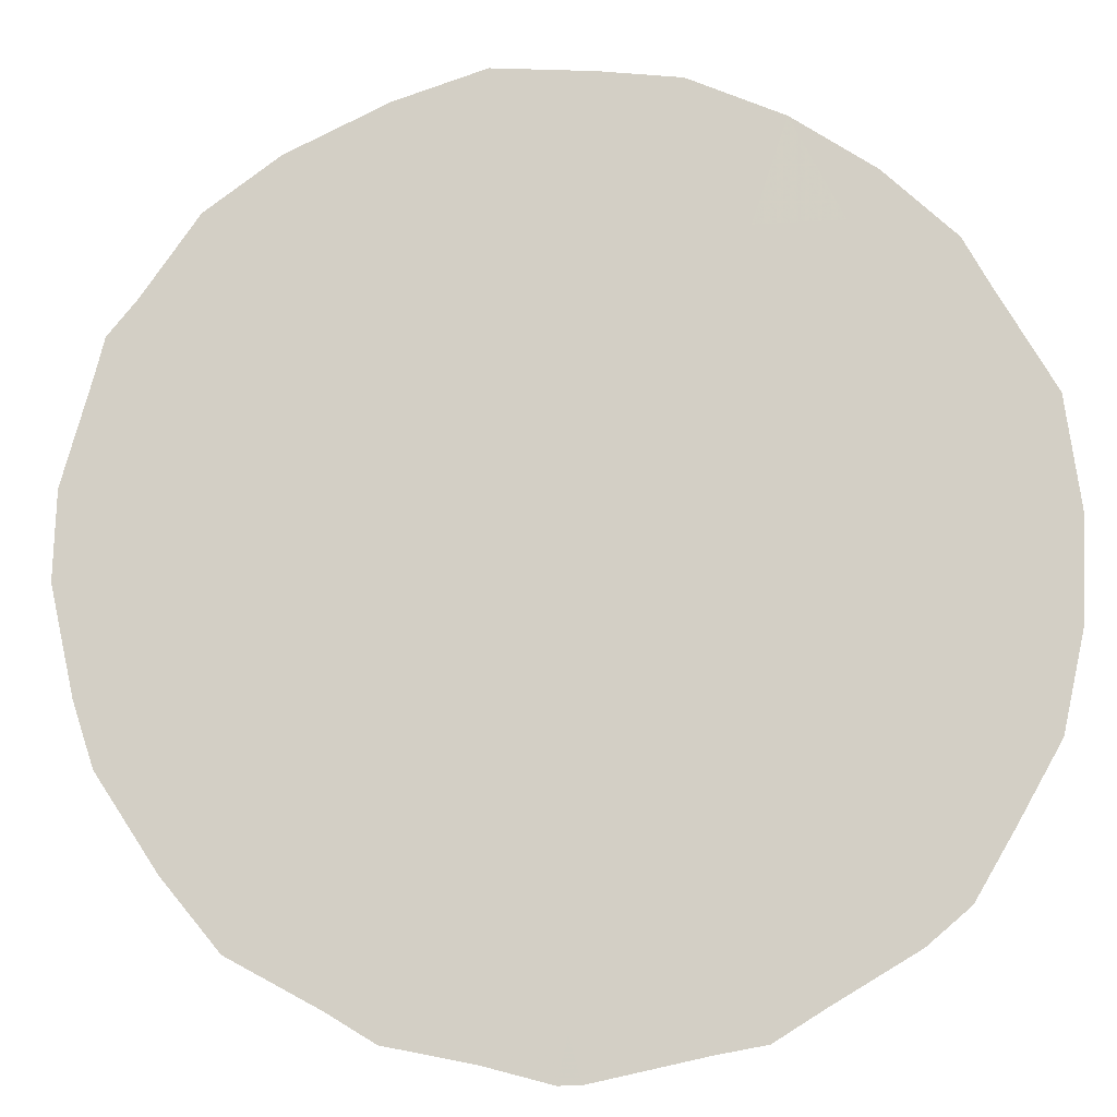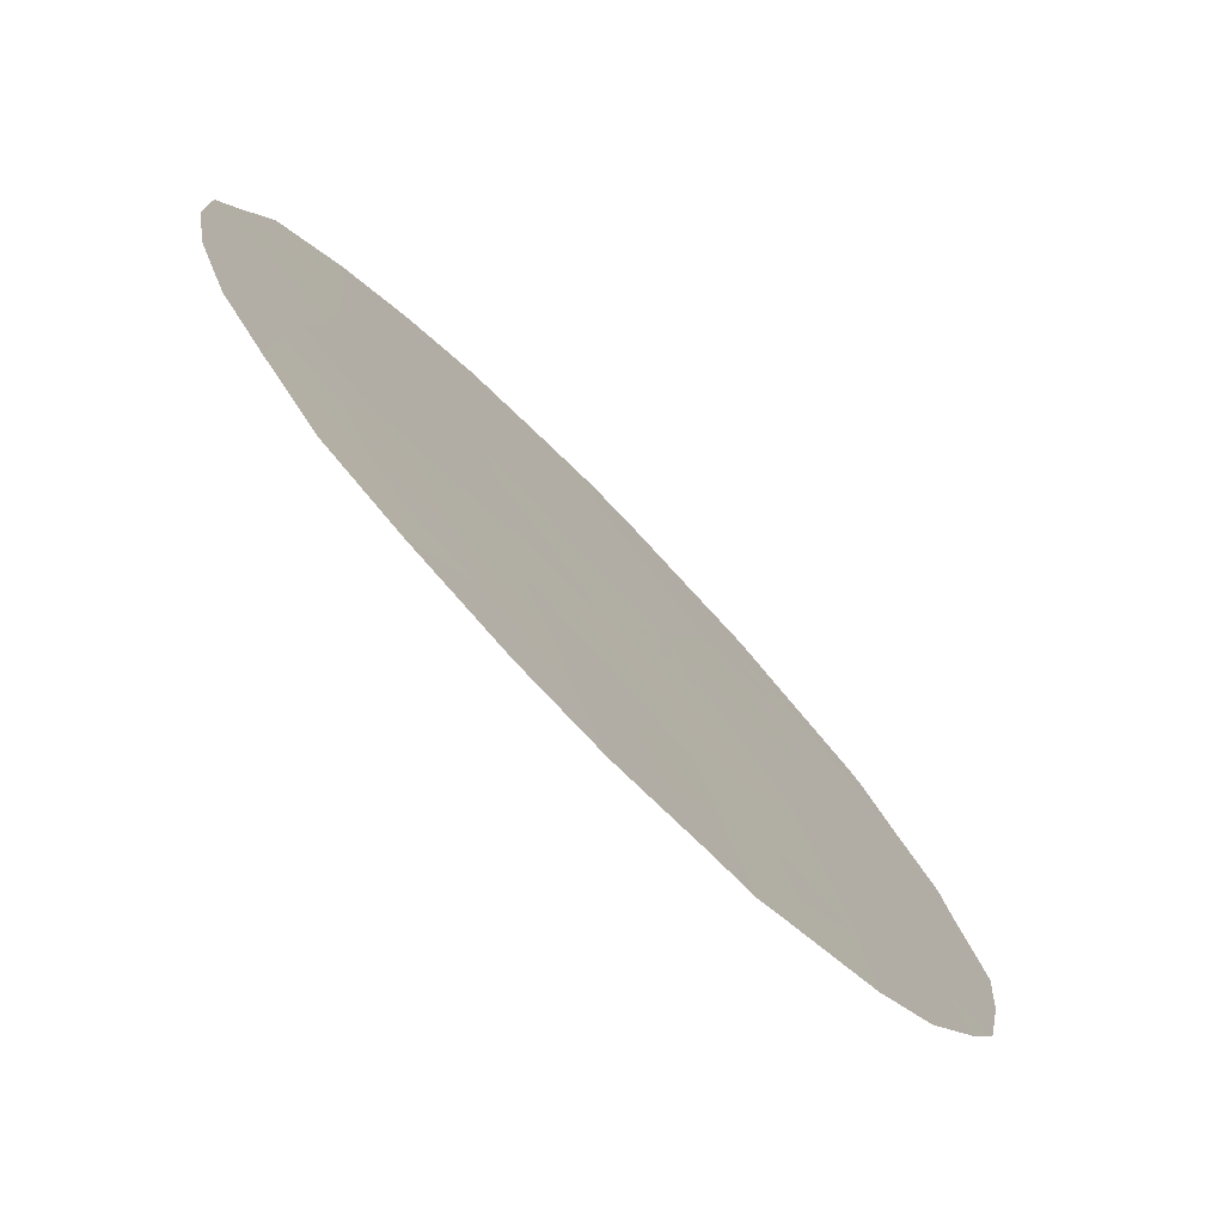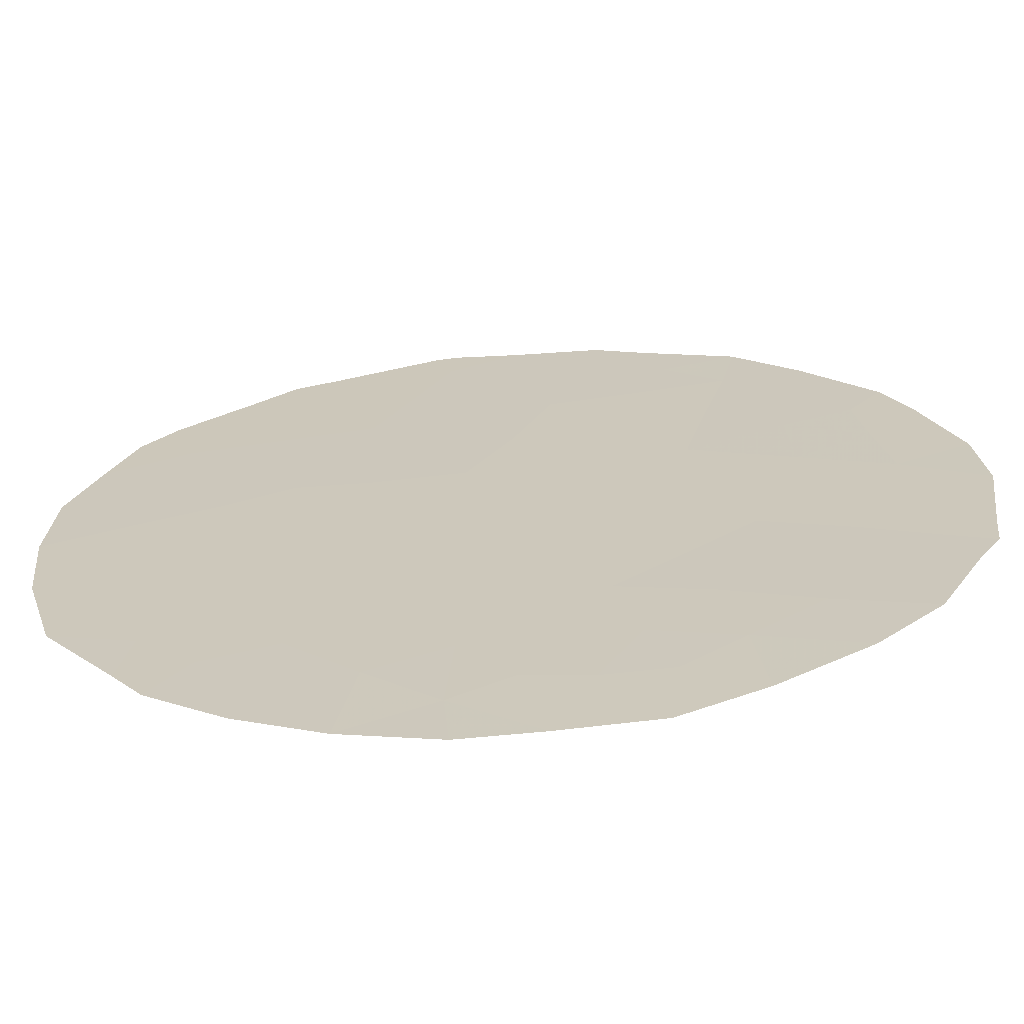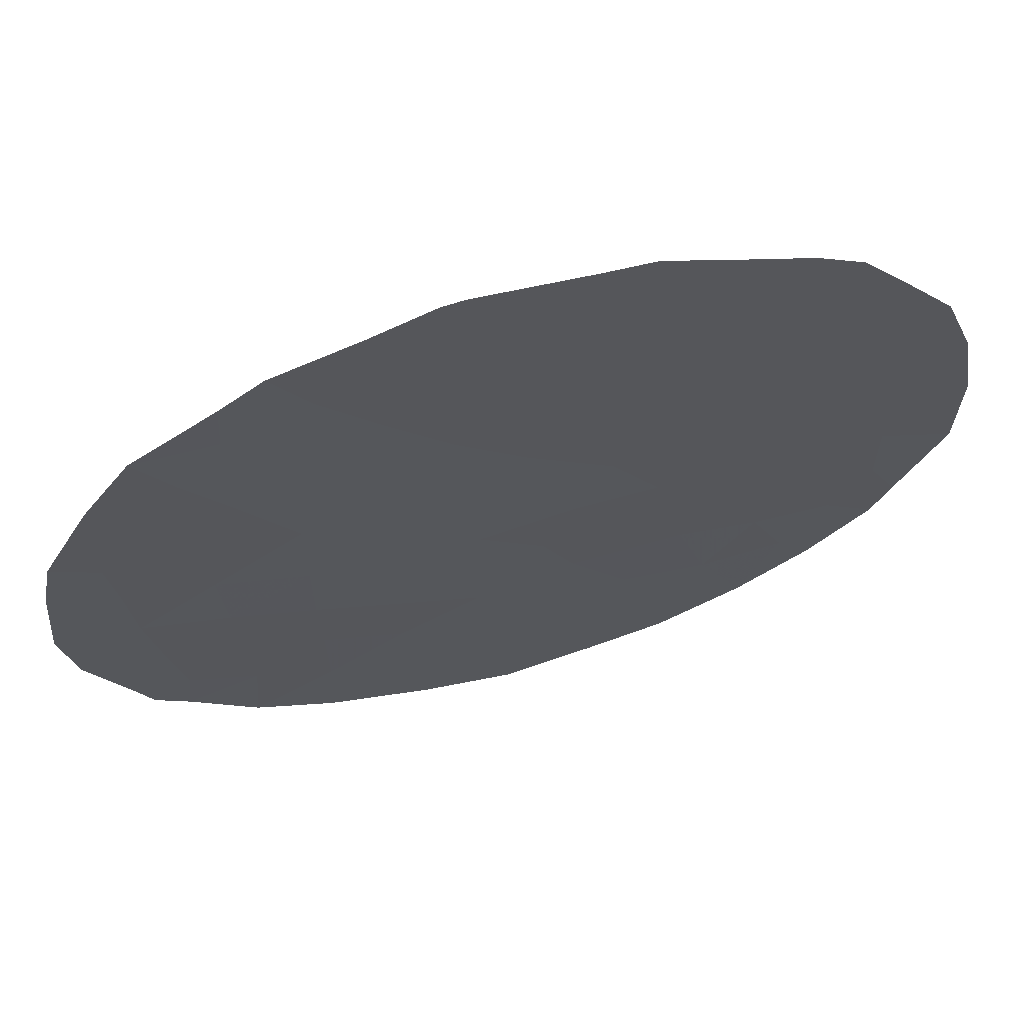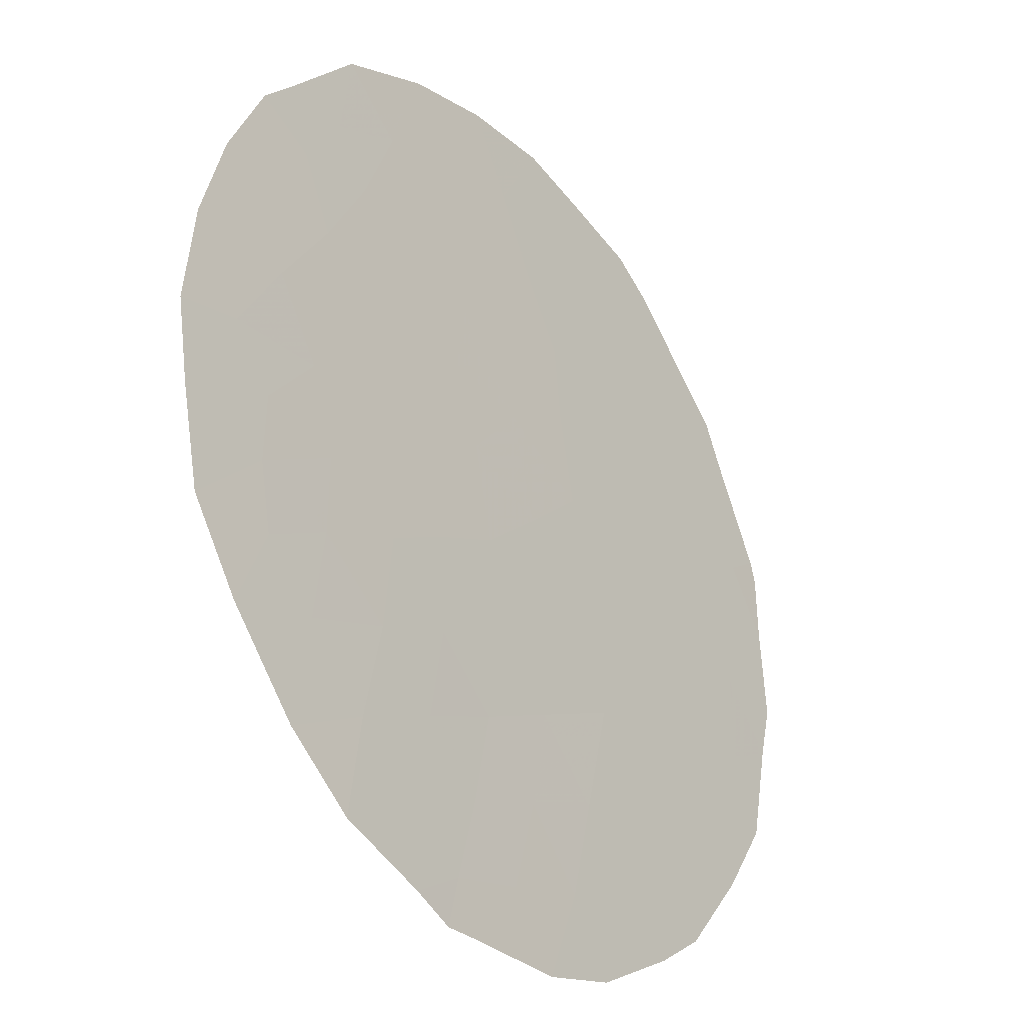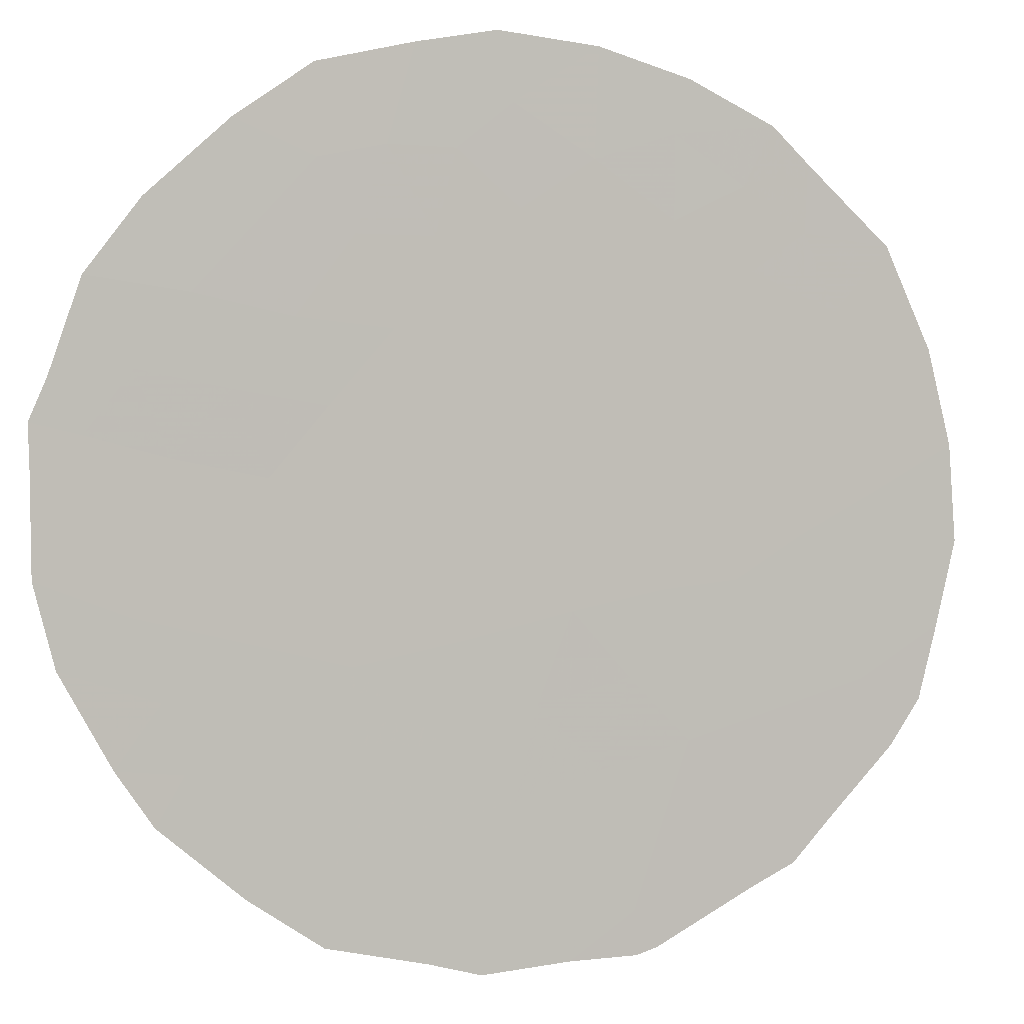
<metadata>
{"format":"obj","ext":"obj","renderer":"f3d","projection":"perspective","resolution":1024,"background":"white","views":[{"elev":25.2,"azim":96.2,"up":"+Z"},{"elev":43.5,"azim":-28.0,"up":"+Z"},{"elev":76.1,"azim":-97.4,"up":"+Z"},{"elev":-74.6,"azim":107.9,"up":"+Z"},{"elev":67.4,"azim":-8.4,"up":"+Z"},{"elev":42.0,"azim":69.5,"up":"+Z"}]}
</metadata>
<code>
v 61.28 -17.92 65.66
v 62.45 -17.5 64.12
v 64.48 -18.74 61.37
v 64.85 -20.73 60.82
v 66.56 -16.27 58.66
v 64.62 -14.32 61.32
v 65.71 -19.46 59.7
v 65.63 -17.36 59.88
v 64.53 -16.24 61.4
v 62.62 -20.95 63.79
v 63.17 -19.17 63.1
v 65.5 -13.11 60.17
v 63.47 -17.13 62.78
v 63.8 -20.9 62.22
v 63.59 -14.37 62.68
v 63.05 -12.56 63.45
v 65.57 -15.25 60.02
v 62.21 -14.19 64.53
v 61.27 -19.8 65.61
v 61.66 -20.58 65.09
v 63.42 -21.8 62.7
v 63.99 -21.77 61.93
v 66.84 -16.1 58.28
v 66.65 -14.87 58.58
v 64.7 -21.44 61
v 65.12 -21.16 60.44
v 62.7 -21.54 63.66
v 62.46 -21.47 63.99
v 62.21 -21.16 64.33
v 66.67 -18.1 58.46
v 66.49 -18.64 58.68
v 66.76 -17.1 58.37
v 66.18 -19.7 59.06
v 63.46 -11.55 62.93
v 62.72 -11.8 63.91
v 66.36 -13.83 58.99
v 65.99 -12.93 59.5
v 60.72 -16.61 66.44
v 60.69 -17.72 66.43
v 66.57 -14.34 58.69
v 61 -14.63 66.12
v 60.76 -15.7 66.41
v 66.85 -16.35 58.26
v 64.77 -11.68 61.18
v 65.74 -12.48 59.85
v 65.29 -12.1 60.47
v 61.76 -12.85 65.15
v 62.06 -12.53 64.77
v 61.94 -16.85 64.81
v 63.48 -16.03 62.79
v 63.01 -16.54 63.41
v 62.23 -18.52 64.39
v 61.58 -18.65 65.25
v 61.92 -19.53 64.77
v 65.59 -16.3 59.96
v 65.06 -16.85 60.66
v 65.05 -15.77 60.71
v 64 -16.69 62.09
v 64.52 -17.41 61.37
v 63.95 -17.86 62.11
v 65.16 -19.13 60.45
v 64.71 -19.91 61.02
v 65.53 -14.2 60.1
v 65.05 -14.75 60.73
v 65.01 -13.75 60.8
v 64.45 -13.49 61.57
v 64.9 -12.74 60.98
v 64.14 -14.4 61.96
v 64.55 -15.19 61.39
v 63.97 -15.46 62.15
v 66.49 -15.53 58.77
v 62.89 -17.31 63.54
v 65.66 -18.44 59.8
v 66.2 -17.84 59.09
v 66.08 -18.82 59.23
v 66.15 -16.77 59.2
v 66.09 -15.79 59.3
v 65.25 -20.17 60.3
v 65.73 -20.4 59.65
v 65.08 -18 60.59
v 65.92 -13.73 59.59
v 61.31 -17.15 65.65
v 66.14 -14.69 59.26
v 61.23 -15.69 65.79
v 62.3 -20.28 64.24
v 61.43 -16.42 65.51
v 61.9 -15.87 64.9
v 62.89 -20.13 63.45
v 63.5 -20.01 62.64
v 62.57 -19.33 63.91
v 63.37 -18.16 62.87
v 62.82 -18.37 63.59
v 63.78 -18.97 62.3
v 64.37 -20.79 61.46
v 64.12 -19.88 61.82
v 63.86 -13.4 62.35
v 61.71 -14.94 65.19
v 62.43 -15.06 64.22
v 62.94 -14.34 63.55
v 60.92 -18.71 66.11
v 64.13 -11.53 62.04
v 63.69 -12.46 62.6
v 62.66 -13.43 63.95
v 63.31 -13.39 63.08
v 61.66 -13.98 65.26
v 61.34 -13.68 65.69
v 62.1 -13.32 64.69
v 62.5 -12.73 64.18
v 64.29 -12.5 61.8
v 63.18 -20.94 63.04
v 63.4 -15.1 62.93
v 61.81 -17.69 64.97
v 62.98 -15.47 63.47
v 62.52 -16.33 64.06
f 52 53 112
f 14 22 21
f 55 56 57
f 58 59 60
f 61 78 62
f 63 64 65
f 66 67 65
f 68 69 70
f 5 71 23
f 4 26 25
f 10 110 27
f 10 28 29
f 73 74 75
f 8 76 74
f 55 77 76
f 73 61 80
f 59 56 80
f 7 75 33
f 7 33 79
f 16 35 34
f 77 83 71
f 84 42 41
f 86 82 38
f 87 49 86
f 110 88 89
f 85 90 88
f 72 91 92
f 60 93 91
f 94 95 62
f 5 43 32
f 96 66 68
f 97 98 87
f 5 23 43
f 12 46 45
f 12 45 37
f 63 81 83
f 57 69 64
f 105 106 47
f 18 97 105
f 89 93 95
f 52 92 90
f 70 58 50
f 10 27 28
f 103 107 108
f 16 108 35
f 12 67 46
f 50 13 51
f 2 52 112
f 52 54 53
f 112 53 1
f 54 20 19
f 17 55 57
f 55 8 56
f 57 56 9
f 13 58 60
f 58 9 59
f 60 59 3
f 3 61 62
f 61 7 78
f 62 78 4
f 12 63 65
f 63 17 64
f 65 64 6
f 6 66 65
f 65 67 12
f 15 68 70
f 68 6 69
f 70 69 9
f 71 24 23
f 110 21 27
f 13 72 51
f 53 54 19
f 53 100 1
f 100 53 19
f 7 73 75
f 73 8 74
f 31 74 30
f 31 75 74
f 76 32 74
f 32 76 5
f 30 74 32
f 8 55 76
f 55 17 77
f 76 77 5
f 79 78 7
f 4 78 26
f 79 26 78
f 8 73 80
f 73 7 61
f 80 61 3
f 3 59 80
f 59 9 56
f 80 56 8
f 75 31 33
f 12 37 81
f 36 81 37
f 1 39 82
f 38 82 39
f 5 77 71
f 77 17 83
f 24 83 40
f 24 71 83
f 41 97 84
f 29 85 10
f 85 20 54
f 20 85 29
f 97 87 84
f 84 86 38
f 42 84 38
f 84 87 86
f 14 110 89
f 110 10 88
f 89 88 11
f 10 85 88
f 85 54 90
f 88 90 11
f 2 72 92
f 72 13 91
f 92 91 11
f 13 60 91
f 60 3 93
f 91 93 11
f 4 94 62
f 94 14 95
f 62 95 3
f 96 109 66
f 68 66 6
f 94 25 22
f 25 94 4
f 14 94 22
f 97 18 98
f 87 98 114
f 113 99 111
f 100 39 1
f 34 102 16
f 17 63 83
f 63 12 81
f 83 81 36
f 40 83 36
f 17 57 64
f 57 9 69
f 64 69 6
f 99 18 103
f 104 103 16
f 68 15 96
f 96 102 109
f 18 105 107
f 107 105 47
f 41 105 97
f 106 105 41
f 14 89 95
f 89 11 93
f 95 93 3
f 54 52 90
f 52 2 92
f 90 92 11
f 15 70 111
f 70 9 58
f 50 58 13
f 16 103 108
f 103 18 107
f 48 107 47
f 48 108 107
f 108 48 35
f 67 44 46
f 82 112 1
f 66 109 67
f 21 110 14
f 86 49 82
f 109 101 44
f 102 34 101
f 109 102 101
f 109 44 67
f 114 98 113
f 15 104 96
f 104 16 102
f 49 2 112
f 96 104 102
f 99 103 104
f 112 82 49
f 111 99 15
f 15 99 104
f 111 70 50
f 50 51 113
f 114 113 51
f 98 18 99
f 113 111 50
f 113 98 99
f 114 2 49
f 87 114 49
f 72 2 114
f 51 72 114

</code>
